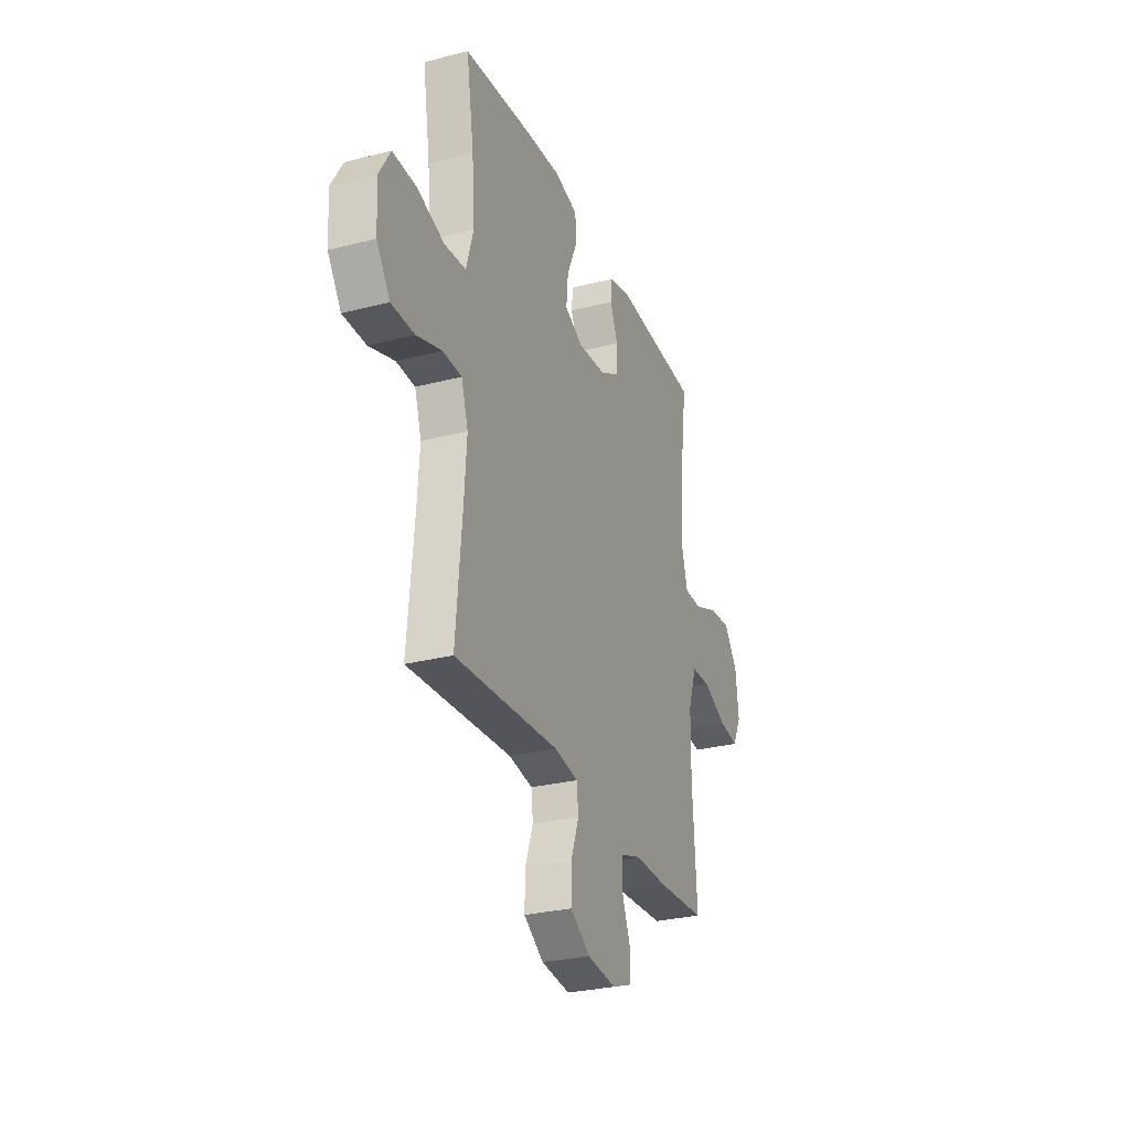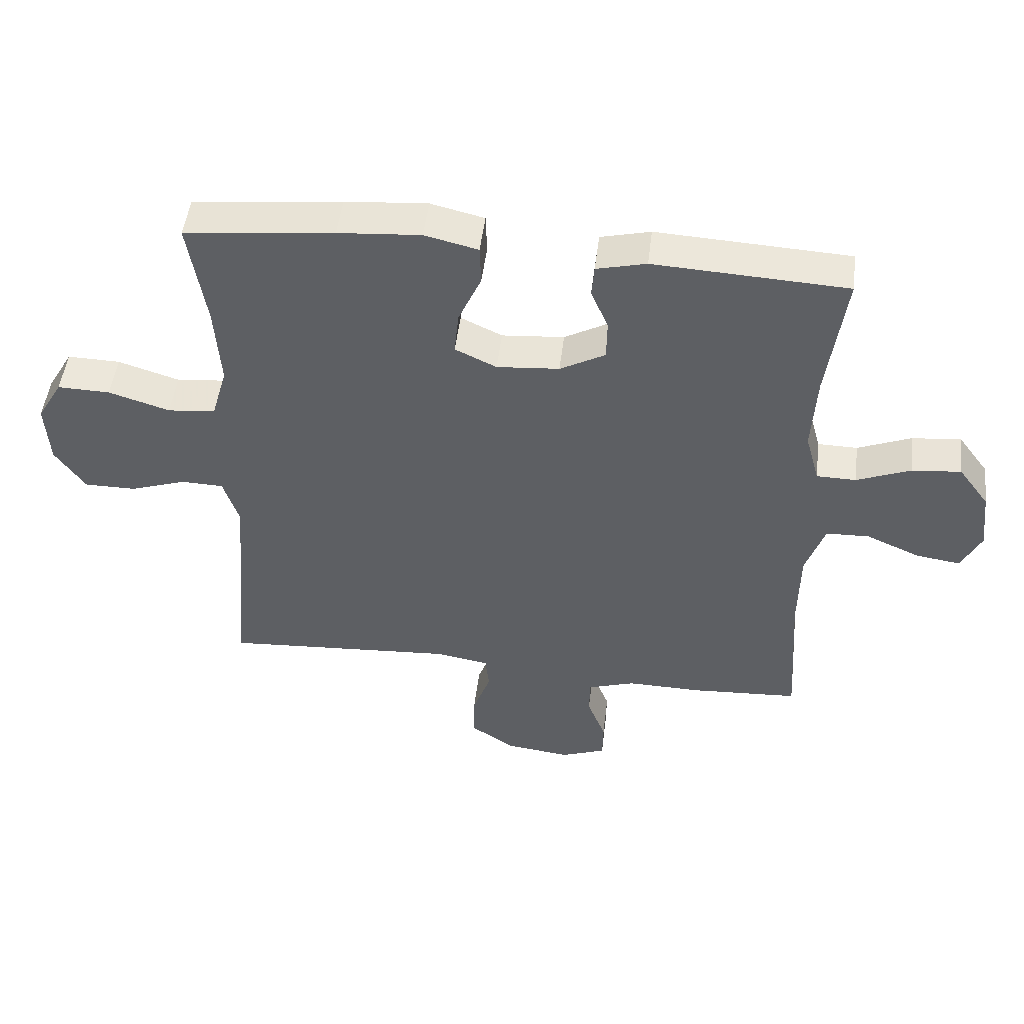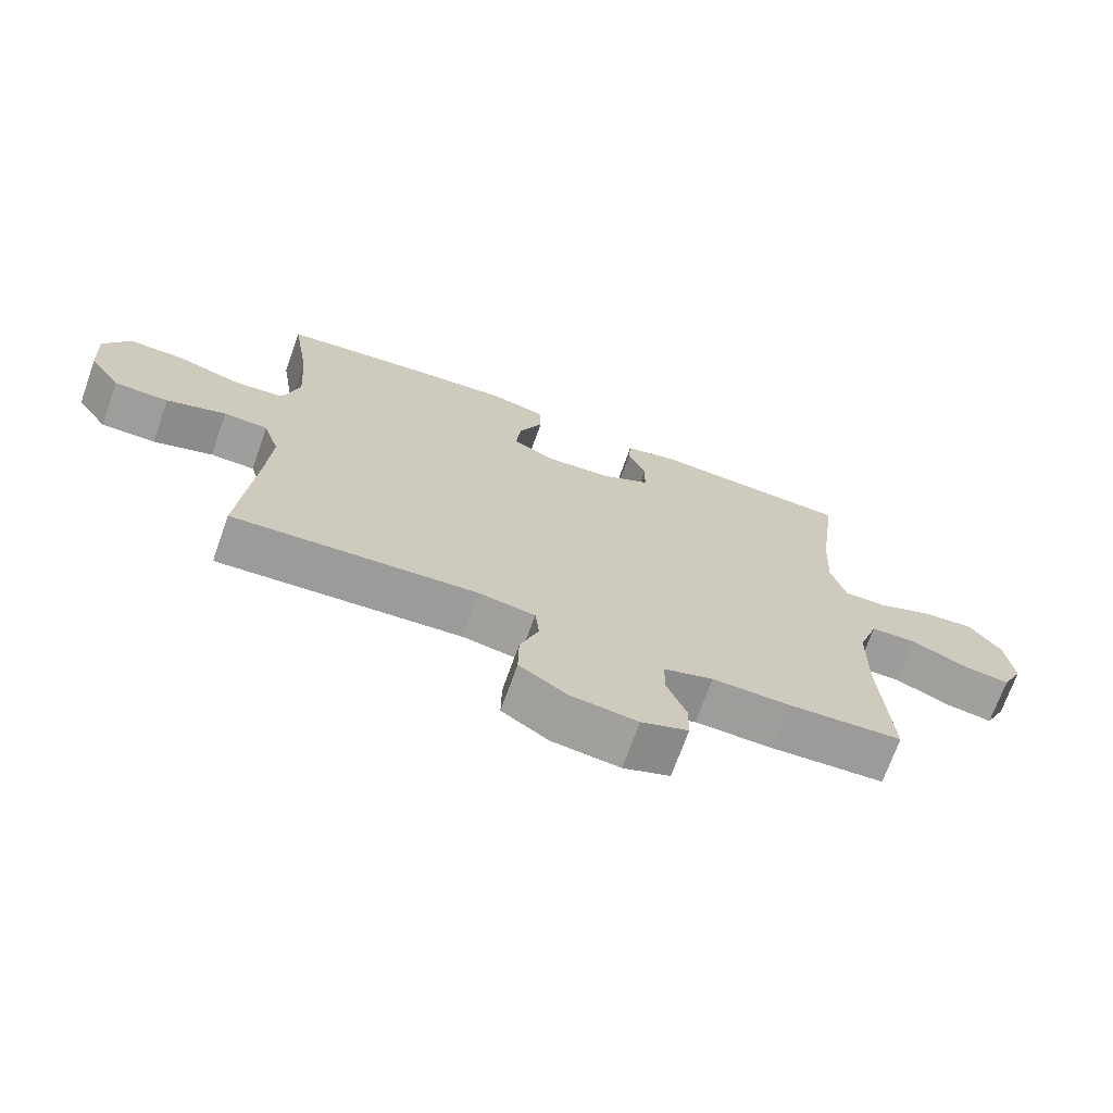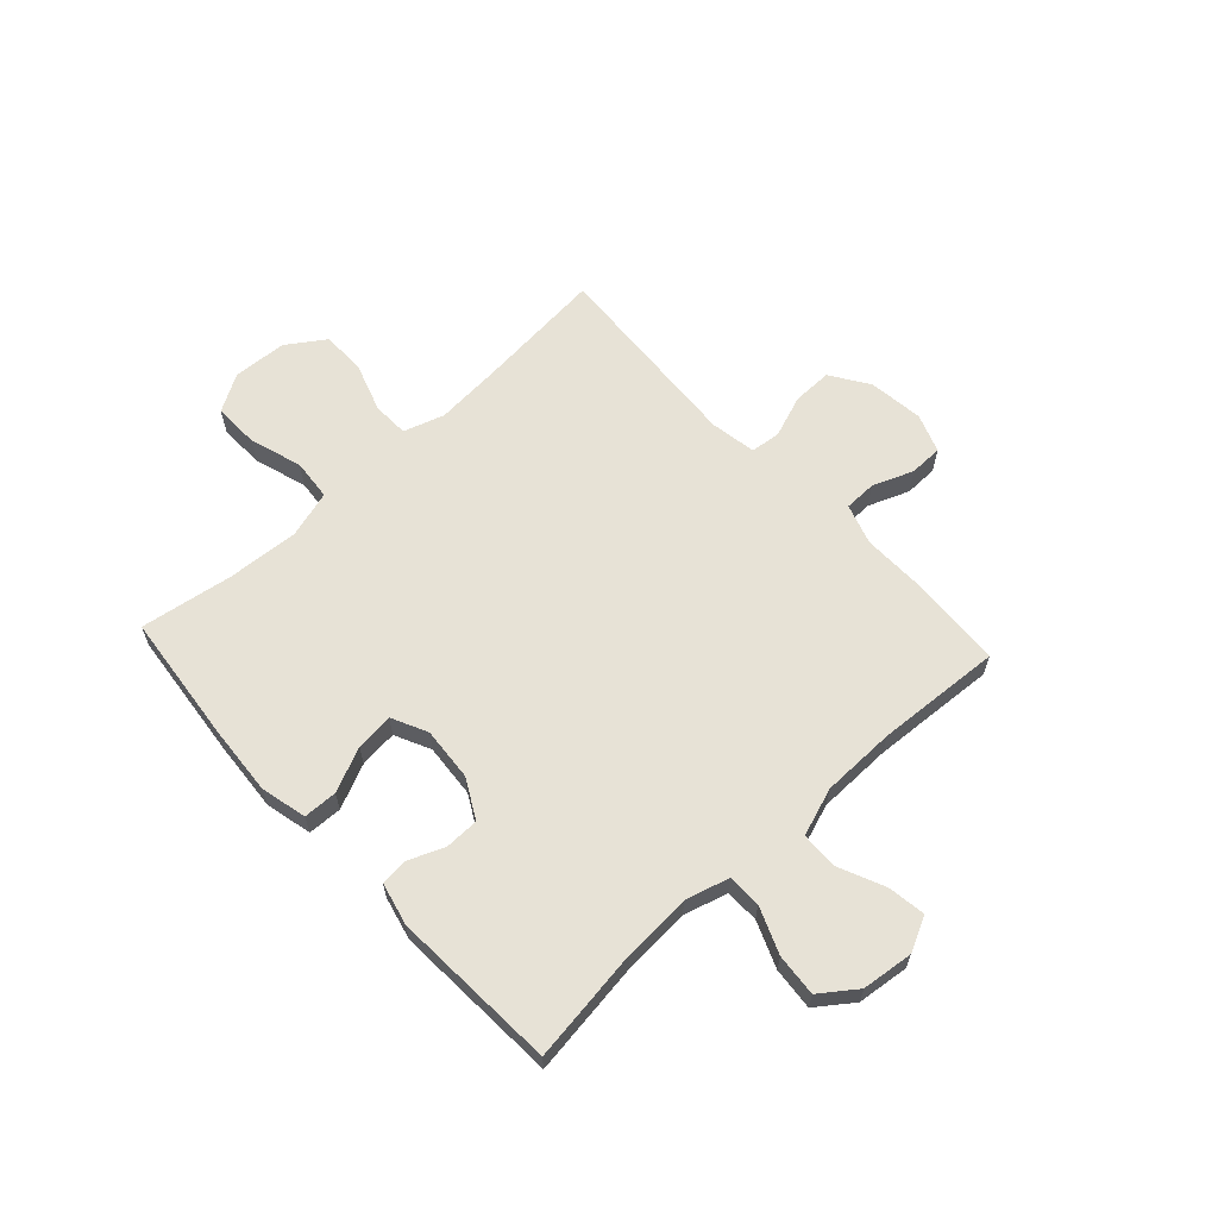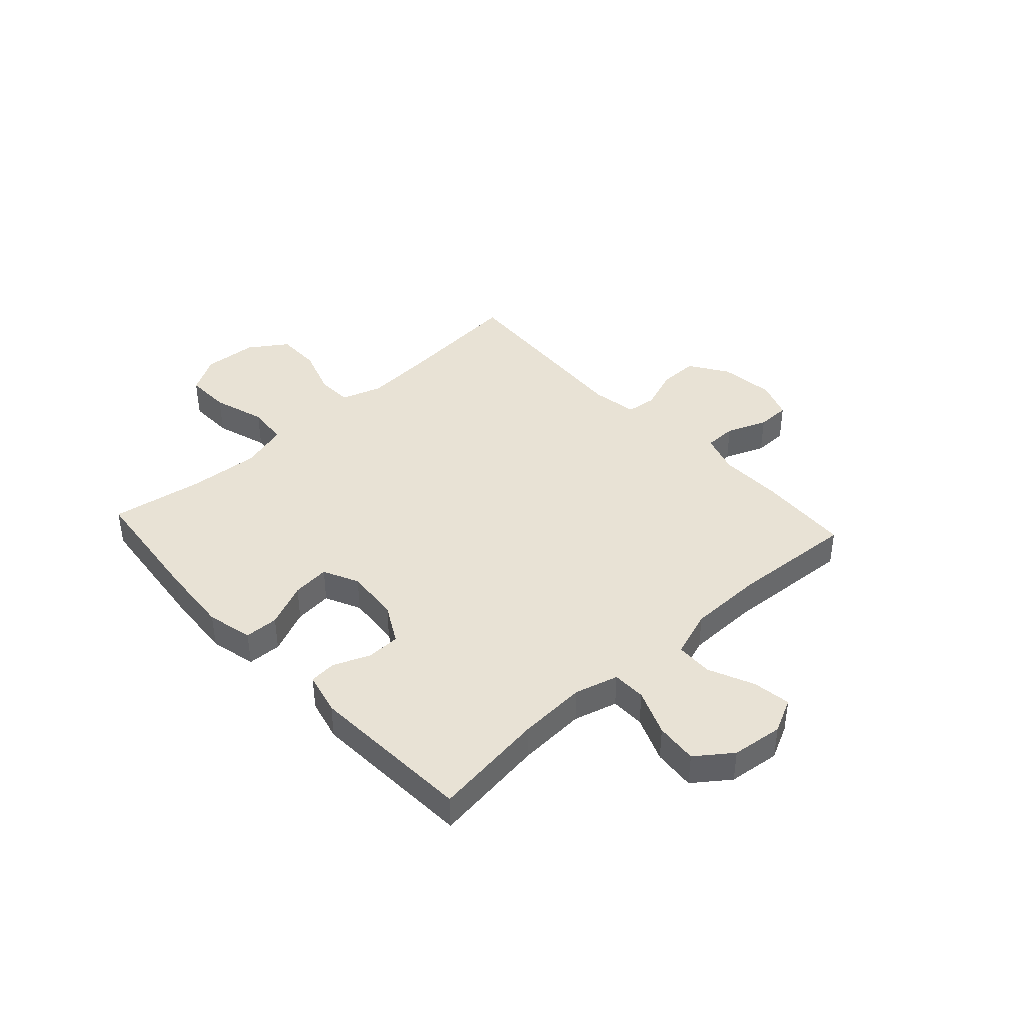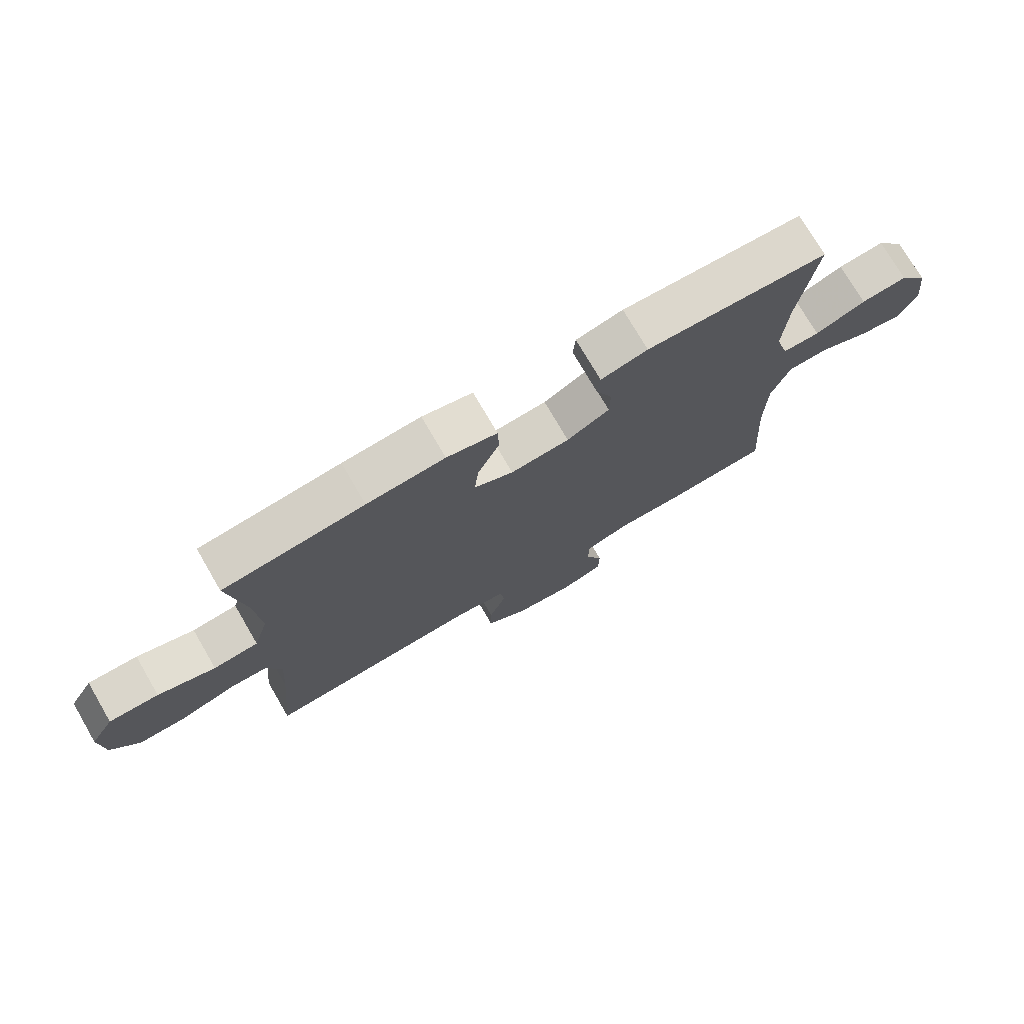
<metadata>
{"format":"obj","ext":"obj","renderer":"f3d","projection":"perspective","resolution":1024,"background":"white","views":[{"elev":-28.7,"azim":-69.0,"up":"+Z"},{"elev":49.1,"azim":6.9,"up":"+Z"},{"elev":-70.5,"azim":-19.6,"up":"+Z"},{"elev":62.9,"azim":47.2,"up":"+Y"},{"elev":40.9,"azim":47.5,"up":"+Y"},{"elev":74.9,"azim":-30.2,"up":"+Z"}]}
</metadata>
<code>
v -0.5 0.07 -0.5
v -0.478 0.07 -0.258
v -0.47 0.07 -0.143
v -0.494 0.07 -0.069
v -0.56 0.07 -0.067
v -0.649 0.07 -0.097
v -0.73 0.07 -0.097
v -0.777 0.07 -0.028
v -0.783 0.07 0.071
v -0.743 0.07 0.139
v -0.66 0.07 0.137
v -0.564 0.07 0.107
v -0.489 0.07 0.114
v -0.464 0.07 0.2
v -0.473 0.07 0.331
v -0.5 0.07 0.5
v -0.265 0.07 0.526
v -0.135 0.07 0.536
v -0.051 0.07 0.516
v -0.049 0.07 0.454
v -0.085 0.07 0.373
v -0.092 0.07 0.304
v -0.027 0.07 0.273
v 0.071 0.07 0.281
v 0.142 0.07 0.32
v 0.143 0.07 0.382
v 0.116 0.07 0.448
v 0.12 0.07 0.497
v 0.198 0.07 0.516
v 0.5 0.07 0.5
v 0.472 0.07 0.293
v 0.465 0.07 0.168
v 0.487 0.07 0.088
v 0.549 0.07 0.087
v 0.633 0.07 0.121
v 0.71 0.07 0.128
v 0.758 0.07 0.063
v 0.769 0.07 -0.031
v 0.738 0.07 -0.094
v 0.669 0.07 -0.084
v 0.585 0.07 -0.047
v 0.517 0.07 -0.049
v 0.487 0.07 -0.136
v 0.485 0.07 -0.271
v 0.5 0.07 -0.5
v 0.33 0.07 -0.51
v 0.214 0.07 -0.508
v 0.14 0.07 -0.532
v 0.139 0.07 -0.591
v 0.168 0.07 -0.665
v 0.167 0.07 -0.726
v 0.097 0.07 -0.752
v -0.004 0.07 -0.74
v -0.074 0.07 -0.694
v -0.073 0.07 -0.622
v -0.045 0.07 -0.545
v -0.051 0.07 -0.49
v -0.135 0.07 -0.476
v -0.5 0 -0.5
v -0.478 0 -0.258
v -0.47 0 -0.143
v -0.494 0 -0.069
v -0.56 0 -0.067
v -0.649 0 -0.097
v -0.73 0 -0.097
v -0.777 0 -0.028
v -0.783 0 0.071
v -0.743 0 0.139
v -0.66 0 0.137
v -0.564 0 0.107
v -0.489 0 0.114
v -0.464 0 0.2
v -0.473 0 0.331
v -0.5 0 0.5
v -0.265 0 0.526
v -0.135 0 0.536
v -0.051 0 0.516
v -0.049 0 0.454
v -0.085 0 0.373
v -0.092 0 0.304
v -0.027 0 0.273
v 0.071 0 0.281
v 0.142 0 0.32
v 0.143 0 0.382
v 0.116 0 0.448
v 0.12 0 0.497
v 0.198 0 0.516
v 0.5 0 0.5
v 0.472 0 0.293
v 0.465 0 0.168
v 0.487 0 0.088
v 0.549 0 0.087
v 0.633 0 0.121
v 0.71 0 0.128
v 0.758 0 0.063
v 0.769 0 -0.031
v 0.738 0 -0.094
v 0.669 0 -0.084
v 0.585 0 -0.047
v 0.517 0 -0.049
v 0.487 0 -0.136
v 0.485 0 -0.271
v 0.5 0 -0.5
v 0.33 0 -0.51
v 0.214 0 -0.508
v 0.14 0 -0.532
v 0.139 0 -0.591
v 0.168 0 -0.665
v 0.167 0 -0.726
v 0.097 0 -0.752
v -0.004 0 -0.74
v -0.074 0 -0.694
v -0.073 0 -0.622
v -0.045 0 -0.545
v -0.051 0 -0.49
v -0.135 0 -0.476
f 54 55 56
f 53 54 56
f 52 53 56
f 51 52 56
f 50 51 56
f 49 50 56
f 48 49 56 57
f 47 48 57
f 47 57 58
f 46 47 58
f 45 46 58
f 44 45 58
f 39 40 41
f 38 39 41
f 37 38 41
f 36 37 41
f 35 36 41
f 34 35 41
f 33 34 41 42
f 32 33 42 43
f 29 30 31
f 28 29 31
f 27 28 31
f 26 27 31
f 25 26 31 32
f 58 1 2
f 44 58 2
f 43 44 2
f 32 43 2
f 25 32 2
f 24 25 2
f 19 20 21
f 18 19 21
f 17 18 21
f 16 17 21
f 15 16 21
f 14 15 21 22
f 10 11 12
f 9 10 12
f 8 9 12
f 7 8 12
f 6 7 12
f 5 6 12
f 4 5 12 13
f 14 22 23
f 13 14 23
f 4 13 23
f 3 4 23
f 2 3 23 24
f 114 113 112
f 114 112 111
f 114 111 110
f 114 110 109
f 114 109 108
f 114 108 107
f 115 114 107 106
f 115 106 105
f 116 115 105
f 116 105 104
f 116 104 103
f 116 103 102
f 99 98 97
f 99 97 96
f 99 96 95
f 99 95 94
f 99 94 93
f 99 93 92
f 100 99 92 91
f 101 100 91 90
f 89 88 87
f 89 87 86
f 89 86 85
f 89 85 84
f 90 89 84 83
f 60 59 116
f 60 116 102
f 60 102 101
f 60 101 90
f 60 90 83
f 60 83 82
f 79 78 77
f 79 77 76
f 79 76 75
f 79 75 74
f 79 74 73
f 80 79 73 72
f 70 69 68
f 70 68 67
f 70 67 66
f 70 66 65
f 70 65 64
f 70 64 63
f 71 70 63 62
f 81 80 72
f 81 72 71
f 81 71 62
f 81 62 61
f 82 81 61 60
f 1 59 60 2
f 2 60 61 3
f 3 61 62 4
f 4 62 63 5
f 5 63 64 6
f 6 64 65 7
f 7 65 66 8
f 8 66 67 9
f 9 67 68 10
f 10 68 69 11
f 11 69 70 12
f 12 70 71 13
f 13 71 72 14
f 14 72 73 15
f 15 73 74 16
f 16 74 75 17
f 17 75 76 18
f 18 76 77 19
f 19 77 78 20
f 20 78 79 21
f 21 79 80 22
f 22 80 81 23
f 23 81 82 24
f 24 82 83 25
f 25 83 84 26
f 26 84 85 27
f 27 85 86 28
f 28 86 87 29
f 29 87 88 30
f 30 88 89 31
f 31 89 90 32
f 32 90 91 33
f 33 91 92 34
f 34 92 93 35
f 35 93 94 36
f 36 94 95 37
f 37 95 96 38
f 38 96 97 39
f 39 97 98 40
f 40 98 99 41
f 41 99 100 42
f 42 100 101 43
f 43 101 102 44
f 44 102 103 45
f 45 103 104 46
f 46 104 105 47
f 47 105 106 48
f 48 106 107 49
f 49 107 108 50
f 50 108 109 51
f 51 109 110 52
f 52 110 111 53
f 53 111 112 54
f 54 112 113 55
f 55 113 114 56
f 56 114 115 57
f 57 115 116 58
f 58 116 59 1

</code>
